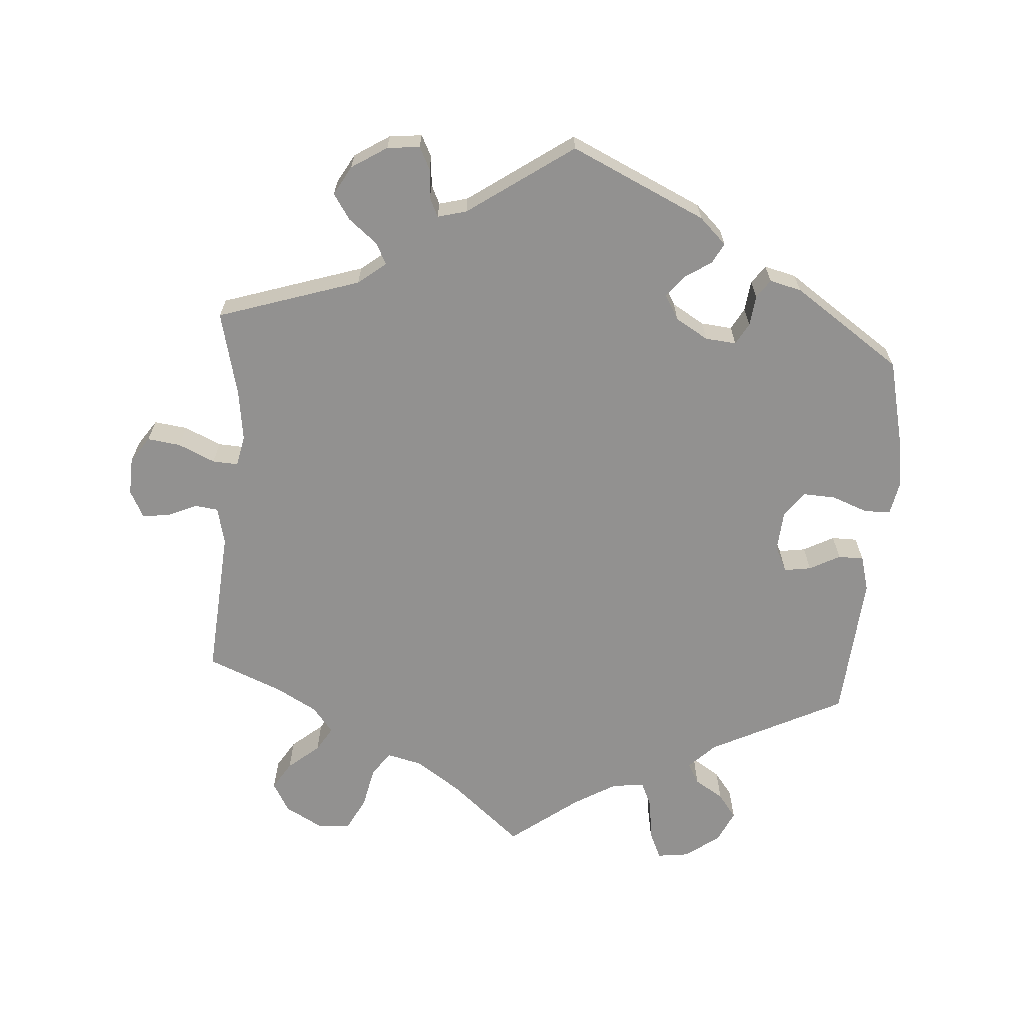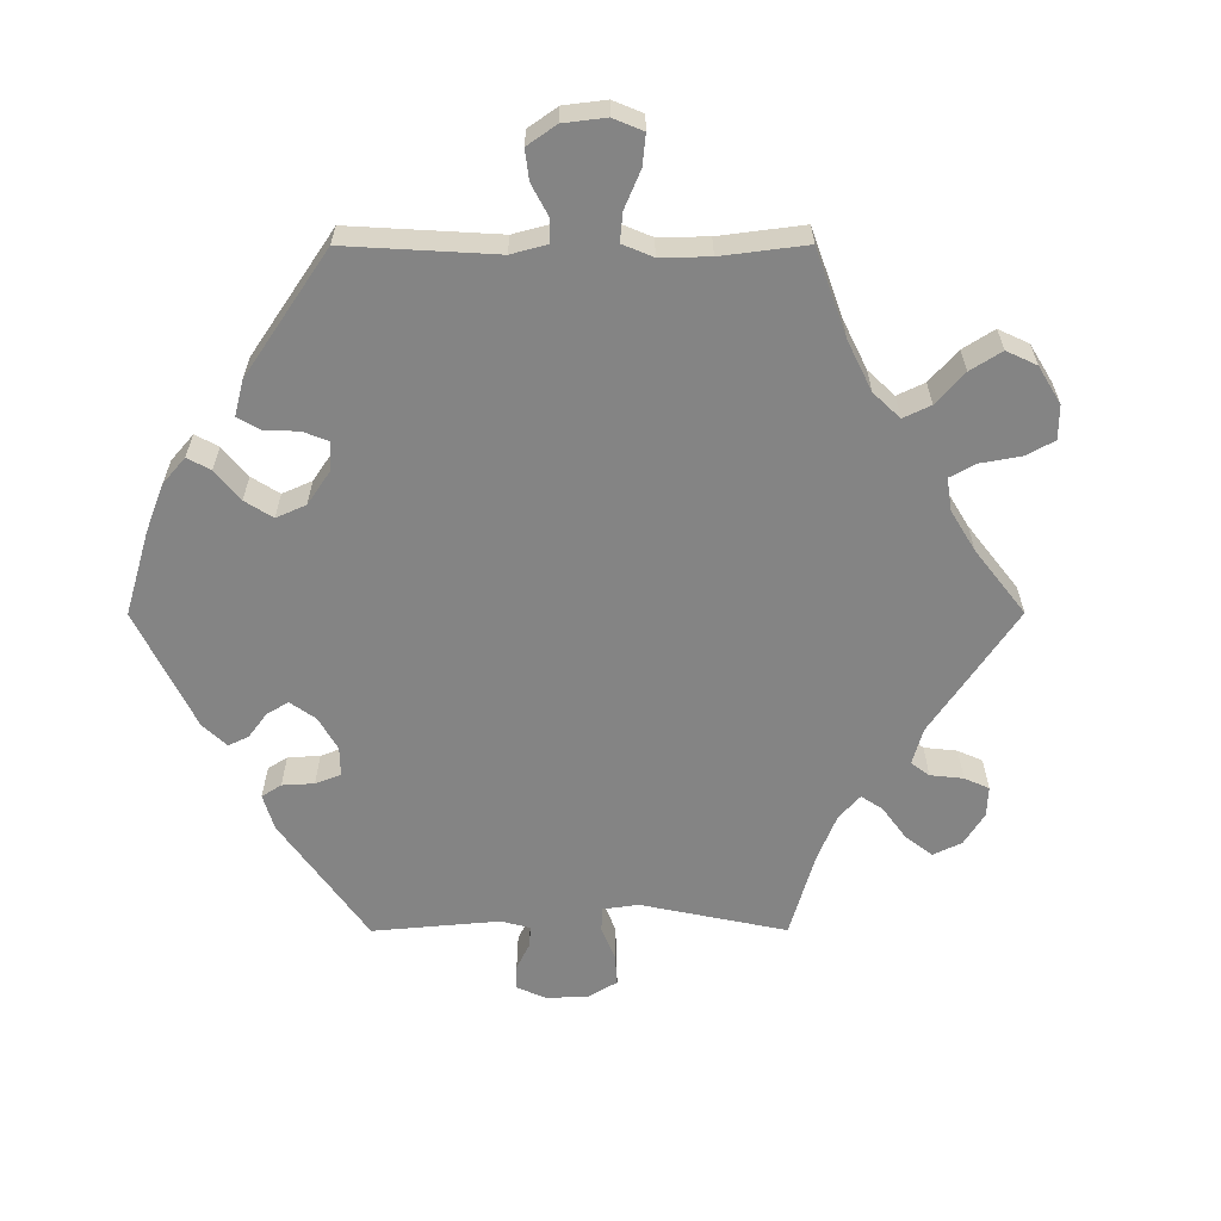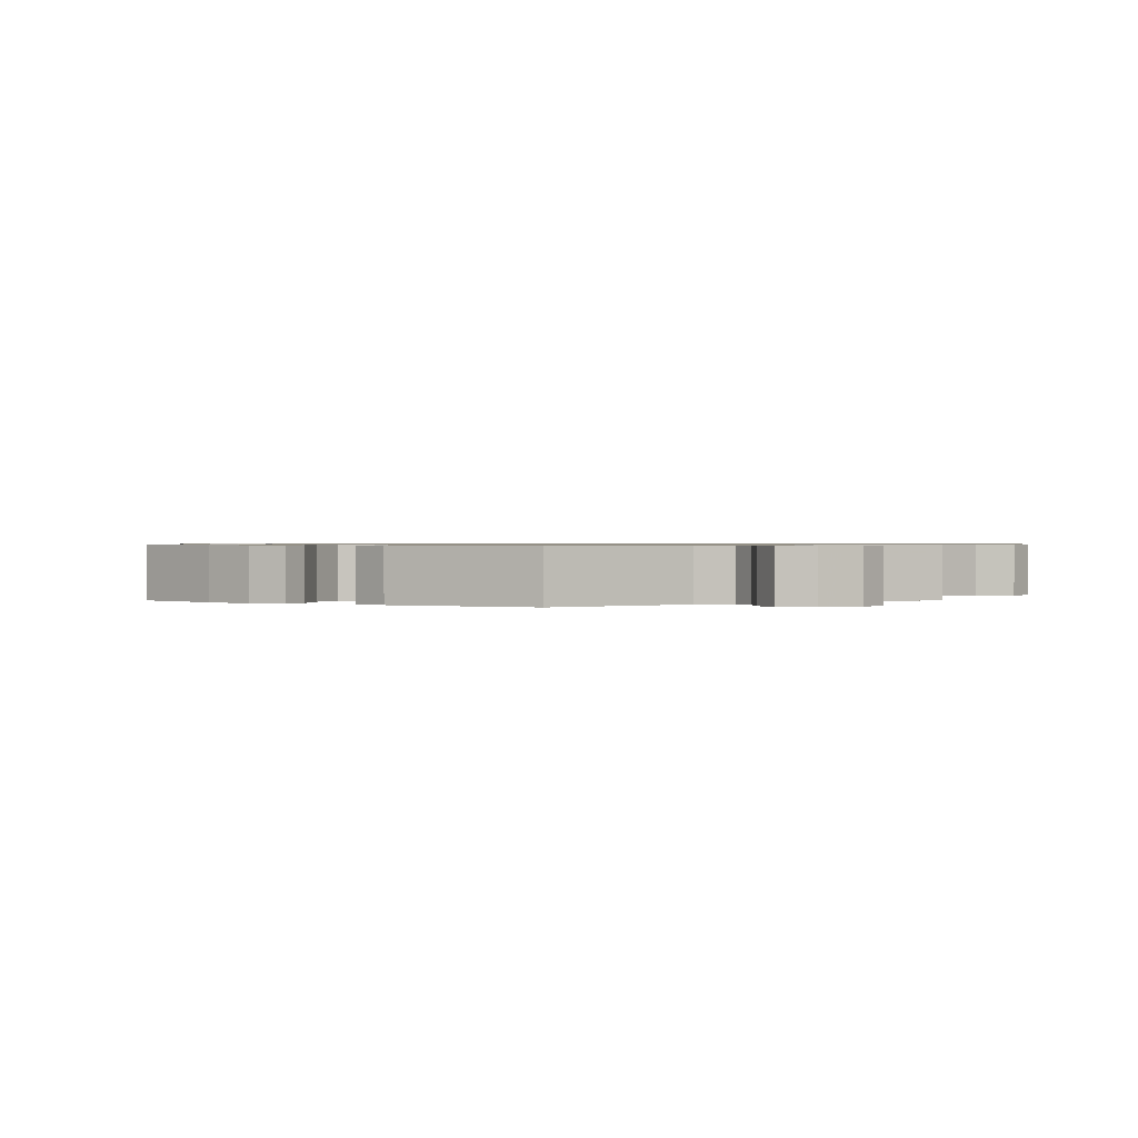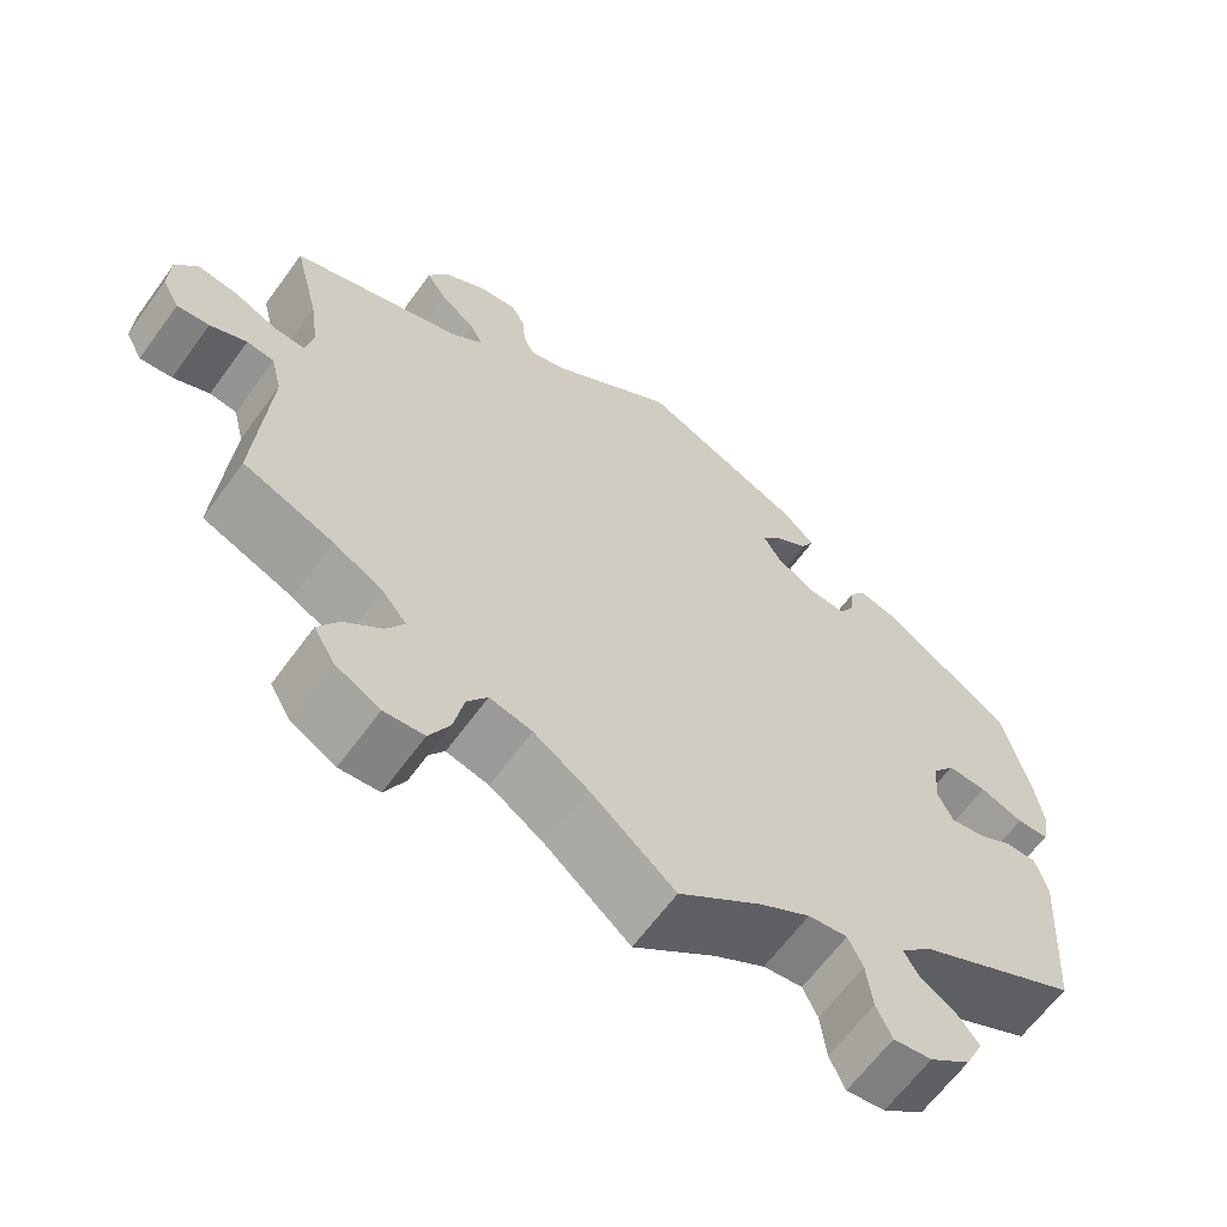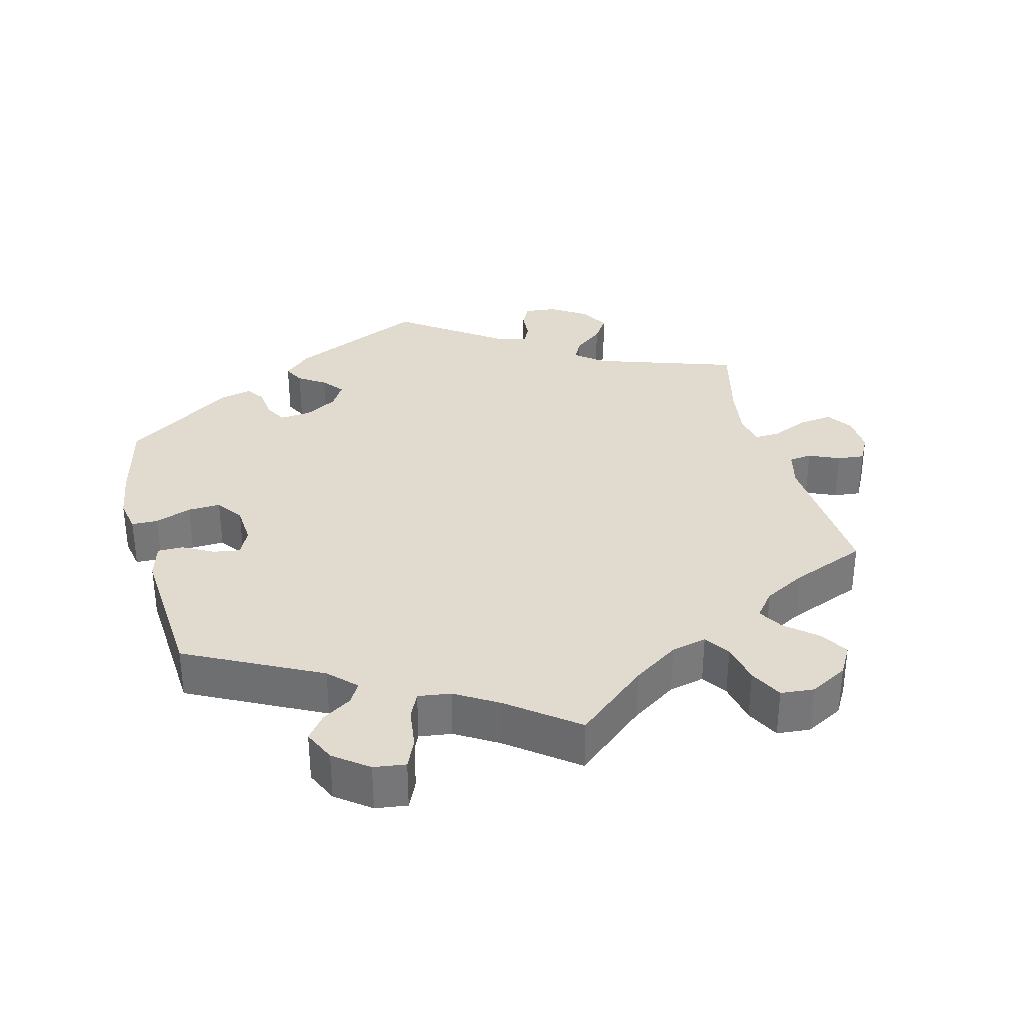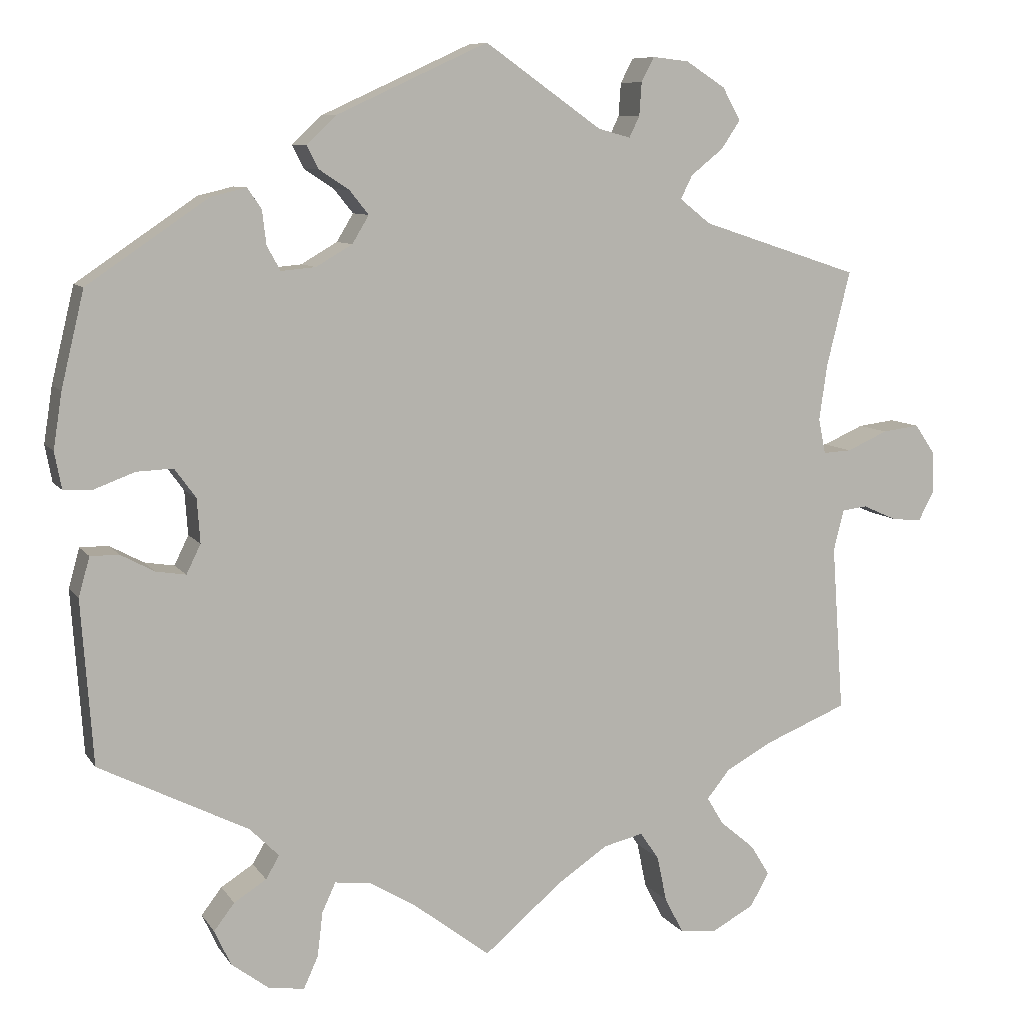
<metadata>
{"format":"obj","ext":"obj","renderer":"f3d","projection":"perspective","resolution":1024,"background":"white","views":[{"elev":-66.1,"azim":-4.4,"up":"+Y"},{"elev":-61.4,"azim":150.1,"up":"+Y"},{"elev":0.8,"azim":119.8,"up":"+Y"},{"elev":-63.7,"azim":-36.0,"up":"+Z"},{"elev":33.5,"azim":165.6,"up":"+Y"},{"elev":8.4,"azim":160.5,"up":"+Z"}]}
</metadata>
<code>
v 0.311 0.07 -0.384
v 0.274 0.07 -0.421
v 0.291 0.07 -0.45
v 0.332 0.07 -0.476
v 0.358 0.07 -0.51
v 0.337 0.07 -0.555
v 0.289 0.07 -0.591
v 0.244 0.07 -0.597
v 0.226 0.07 -0.557
v 0.219 0.07 -0.5
v 0.202 0.07 -0.463
v 0.156 0.07 -0.469
v 0.096 0.07 -0.505
v 0 0.07 -0.578
v -0.099 0.07 -0.494
v -0.163 0.07 -0.451
v -0.213 0.07 -0.439
v -0.237 0.07 -0.474
v -0.249 0.07 -0.532
v -0.273 0.07 -0.578
v -0.32 0.07 -0.582
v -0.373 0.07 -0.553
v -0.397 0.07 -0.511
v -0.373 0.07 -0.472
v -0.329 0.07 -0.435
v -0.308 0.07 -0.4
v -0.337 0.07 -0.364
v -0.395 0.07 -0.332
v -0.501 0.07 -0.289
v -0.486 0.07 -0.077
v -0.499 0.07 -0.025
v -0.531 0.07 -0.021
v -0.574 0.07 -0.04
v -0.612 0.07 -0.044
v -0.632 0.07 -0.006
v -0.63 0.07 0.047
v -0.605 0.07 0.084
v -0.558 0.07 0.078
v -0.506 0.07 0.055
v -0.47 0.07 0.053
v -0.461 0.07 0.097
v -0.471 0.07 0.168
v -0.501 0.07 0.289
v -0.3 0.07 0.355
v -0.261 0.07 0.386
v -0.276 0.07 0.416
v -0.317 0.07 0.449
v -0.341 0.07 0.485
v -0.318 0.07 0.526
v -0.268 0.07 0.558
v -0.222 0.07 0.563
v -0.206 0.07 0.532
v -0.203 0.07 0.49
v -0.19 0.07 0.463
v -0.149 0.07 0.474
v -0.001 0.07 0.578
v 0.19 0.07 0.49
v 0.228 0.07 0.454
v 0.213 0.07 0.425
v 0.175 0.07 0.4
v 0.151 0.07 0.37
v 0.172 0.07 0.335
v 0.218 0.07 0.308
v 0.262 0.07 0.304
v 0.279 0.07 0.335
v 0.284 0.07 0.378
v 0.302 0.07 0.404
v 0.347 0.07 0.393
v 0.5 0.07 0.289
v 0.529 0.07 0.168
v 0.54 0.07 0.097
v 0.531 0.07 0.05
v 0.494 0.07 0.049
v 0.443 0.07 0.068
v 0.397 0.07 0.07
v 0.37 0.07 0.033
v 0.366 0.07 -0.023
v 0.384 0.07 -0.06
v 0.422 0.07 -0.054
v 0.465 0.07 -0.031
v 0.501 0.07 -0.031
v 0.515 0.07 -0.081
v 0.5 0.07 -0.289
v 0.311 0 -0.384
v 0.274 0 -0.421
v 0.291 0 -0.45
v 0.332 0 -0.476
v 0.358 0 -0.51
v 0.337 0 -0.555
v 0.289 0 -0.591
v 0.244 0 -0.597
v 0.226 0 -0.557
v 0.219 0 -0.5
v 0.202 0 -0.463
v 0.156 0 -0.469
v 0.096 0 -0.505
v 0 0 -0.578
v -0.099 0 -0.494
v -0.163 0 -0.451
v -0.213 0 -0.439
v -0.237 0 -0.474
v -0.249 0 -0.532
v -0.273 0 -0.578
v -0.32 0 -0.582
v -0.373 0 -0.553
v -0.397 0 -0.511
v -0.373 0 -0.472
v -0.329 0 -0.435
v -0.308 0 -0.4
v -0.337 0 -0.364
v -0.395 0 -0.332
v -0.501 0 -0.289
v -0.486 0 -0.077
v -0.499 0 -0.025
v -0.531 0 -0.021
v -0.574 0 -0.04
v -0.612 0 -0.044
v -0.632 0 -0.006
v -0.63 0 0.047
v -0.605 0 0.084
v -0.558 0 0.078
v -0.506 0 0.055
v -0.47 0 0.053
v -0.461 0 0.097
v -0.471 0 0.168
v -0.501 0 0.289
v -0.3 0 0.355
v -0.261 0 0.386
v -0.276 0 0.416
v -0.317 0 0.449
v -0.341 0 0.485
v -0.318 0 0.526
v -0.268 0 0.558
v -0.222 0 0.563
v -0.206 0 0.532
v -0.203 0 0.49
v -0.19 0 0.463
v -0.149 0 0.474
v -0.001 0 0.578
v 0.19 0 0.49
v 0.228 0 0.454
v 0.213 0 0.425
v 0.175 0 0.4
v 0.151 0 0.37
v 0.172 0 0.335
v 0.218 0 0.308
v 0.262 0 0.304
v 0.279 0 0.335
v 0.284 0 0.378
v 0.302 0 0.404
v 0.347 0 0.393
v 0.5 0 0.289
v 0.529 0 0.168
v 0.54 0 0.097
v 0.531 0 0.05
v 0.494 0 0.049
v 0.443 0 0.068
v 0.397 0 0.07
v 0.37 0 0.033
v 0.366 0 -0.023
v 0.384 0 -0.06
v 0.422 0 -0.054
v 0.465 0 -0.031
v 0.501 0 -0.031
v 0.515 0 -0.081
v 0.5 0 -0.289
f 82 83 1
f 79 80 81 82
f 78 79 82 1
f 77 78 1 2
f 76 77 2
f 71 72 73 74
f 71 74 75
f 70 71 75
f 69 70 75
f 68 69 75 76
f 65 66 67 68
f 64 65 68 76
f 57 58 59 60
f 55 56 57 60
f 54 55 60 61
f 50 51 52 53
f 50 53 54
f 49 50 54
f 46 47 48 49
f 45 46 49 54
f 42 43 44
f 41 42 44 45
f 40 41 45 54
f 36 37 38 39
f 36 39 40
f 35 36 40
f 32 33 34 35
f 31 32 35 40
f 30 31 40 54
f 28 29 30 54
f 22 23 24 25
f 22 25 26
f 21 22 26
f 18 19 20 21
f 17 18 21 26
f 16 17 26 27
f 13 14 15
f 12 13 15 16
f 11 12 16 27
f 7 8 9 10
f 7 10 11
f 6 7 11
f 3 4 5 6
f 2 3 6 11
f 63 64 76 2
f 28 54 61 62
f 27 28 62 63
f 2 11 27 63
f 84 166 165
f 165 164 163 162
f 84 165 162 161
f 85 84 161 160
f 85 160 159
f 157 156 155 154
f 158 157 154
f 158 154 153
f 158 153 152
f 159 158 152 151
f 151 150 149 148
f 159 151 148 147
f 143 142 141 140
f 143 140 139 138
f 144 143 138 137
f 136 135 134 133
f 137 136 133
f 137 133 132
f 132 131 130 129
f 137 132 129 128
f 127 126 125
f 128 127 125 124
f 137 128 124 123
f 122 121 120 119
f 123 122 119
f 123 119 118
f 118 117 116 115
f 123 118 115 114
f 137 123 114 113
f 137 113 112 111
f 108 107 106 105
f 109 108 105
f 109 105 104
f 104 103 102 101
f 109 104 101 100
f 110 109 100 99
f 98 97 96
f 99 98 96 95
f 110 99 95 94
f 93 92 91 90
f 94 93 90
f 94 90 89
f 89 88 87 86
f 94 89 86 85
f 85 159 147 146
f 145 144 137 111
f 146 145 111 110
f 146 110 94 85
f 1 84 85 2
f 2 85 86 3
f 3 86 87 4
f 4 87 88 5
f 5 88 89 6
f 6 89 90 7
f 7 90 91 8
f 8 91 92 9
f 9 92 93 10
f 10 93 94 11
f 11 94 95 12
f 12 95 96 13
f 13 96 97 14
f 14 97 98 15
f 15 98 99 16
f 16 99 100 17
f 17 100 101 18
f 18 101 102 19
f 19 102 103 20
f 20 103 104 21
f 21 104 105 22
f 22 105 106 23
f 23 106 107 24
f 24 107 108 25
f 25 108 109 26
f 26 109 110 27
f 27 110 111 28
f 28 111 112 29
f 29 112 113 30
f 30 113 114 31
f 31 114 115 32
f 32 115 116 33
f 33 116 117 34
f 34 117 118 35
f 35 118 119 36
f 36 119 120 37
f 37 120 121 38
f 38 121 122 39
f 39 122 123 40
f 40 123 124 41
f 41 124 125 42
f 42 125 126 43
f 43 126 127 44
f 44 127 128 45
f 45 128 129 46
f 46 129 130 47
f 47 130 131 48
f 48 131 132 49
f 49 132 133 50
f 50 133 134 51
f 51 134 135 52
f 52 135 136 53
f 53 136 137 54
f 54 137 138 55
f 55 138 139 56
f 56 139 140 57
f 57 140 141 58
f 58 141 142 59
f 59 142 143 60
f 60 143 144 61
f 61 144 145 62
f 62 145 146 63
f 63 146 147 64
f 64 147 148 65
f 65 148 149 66
f 66 149 150 67
f 67 150 151 68
f 68 151 152 69
f 69 152 153 70
f 70 153 154 71
f 71 154 155 72
f 72 155 156 73
f 73 156 157 74
f 74 157 158 75
f 75 158 159 76
f 76 159 160 77
f 77 160 161 78
f 78 161 162 79
f 79 162 163 80
f 80 163 164 81
f 81 164 165 82
f 82 165 166 83
f 83 166 84 1

</code>
